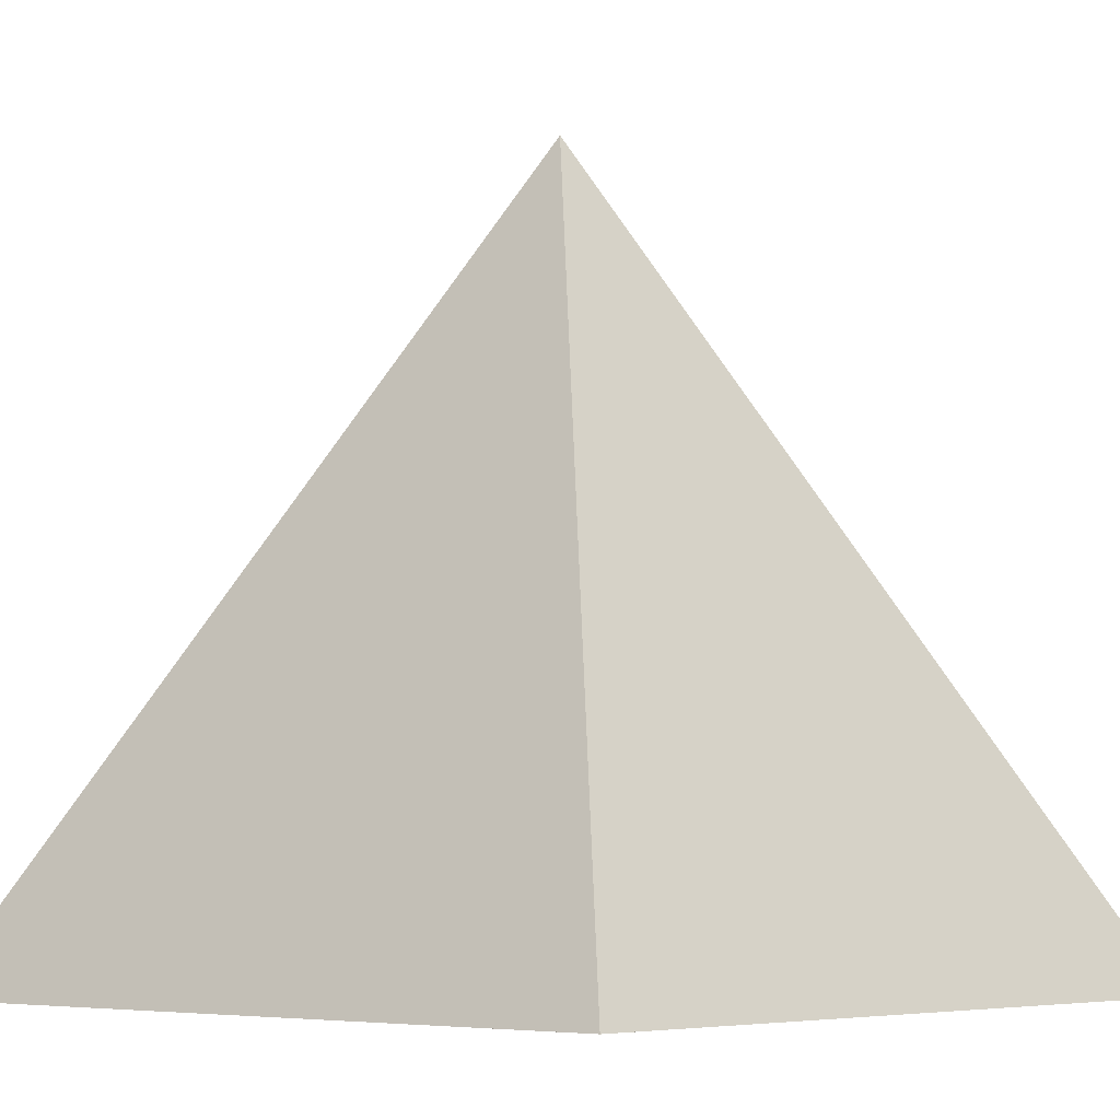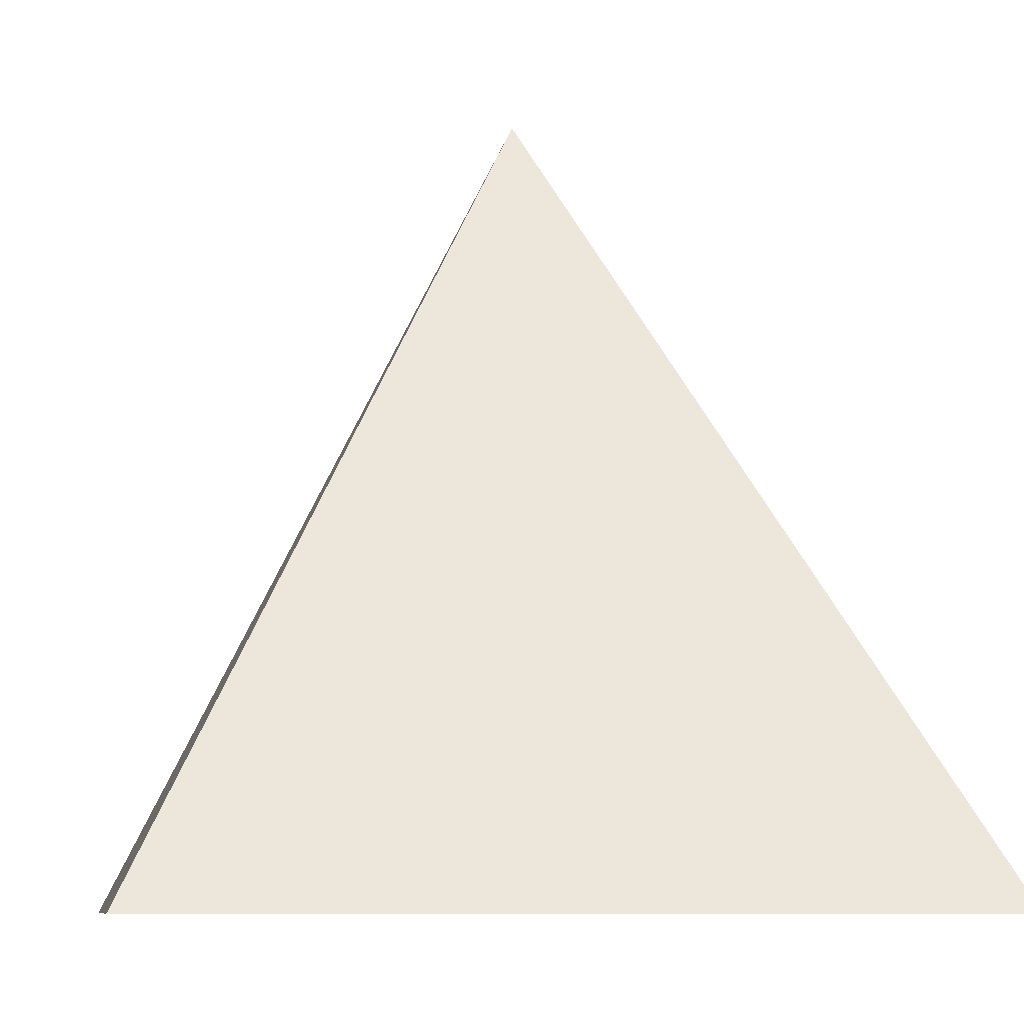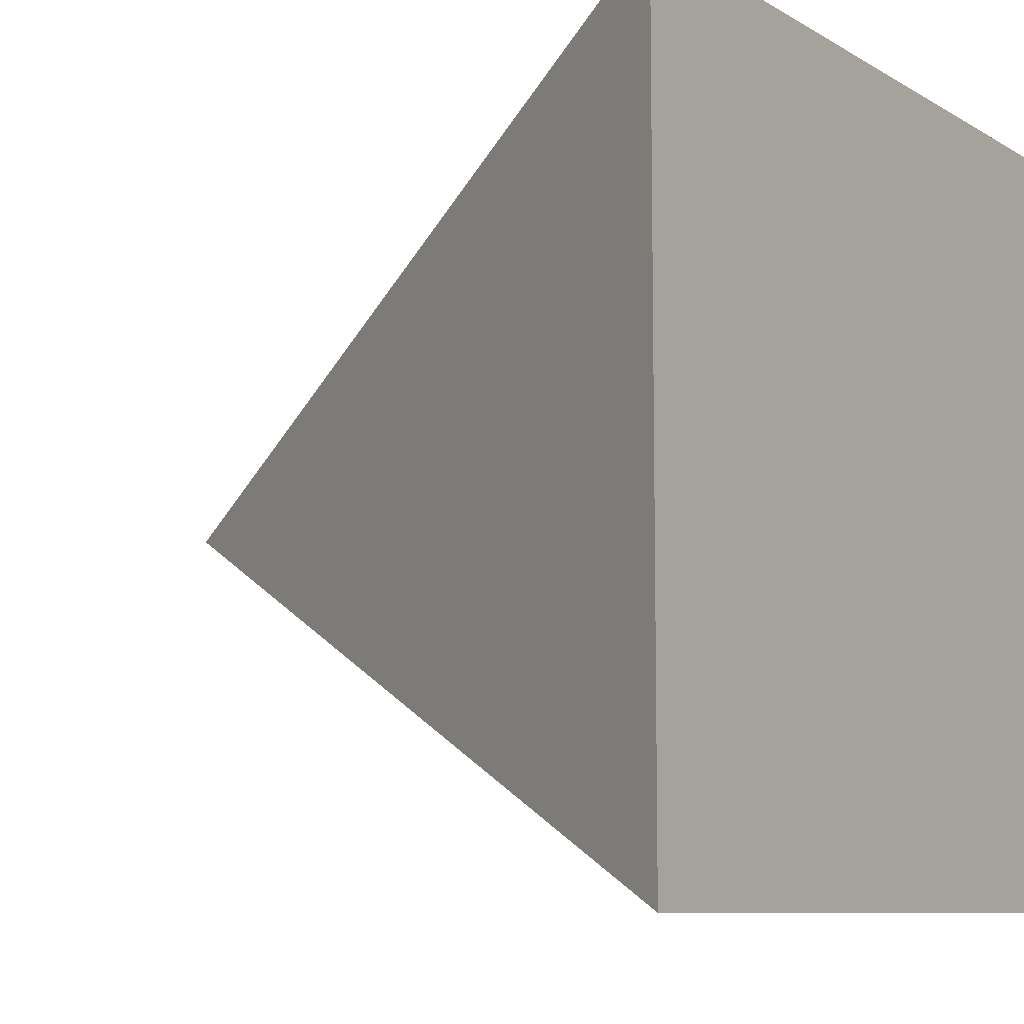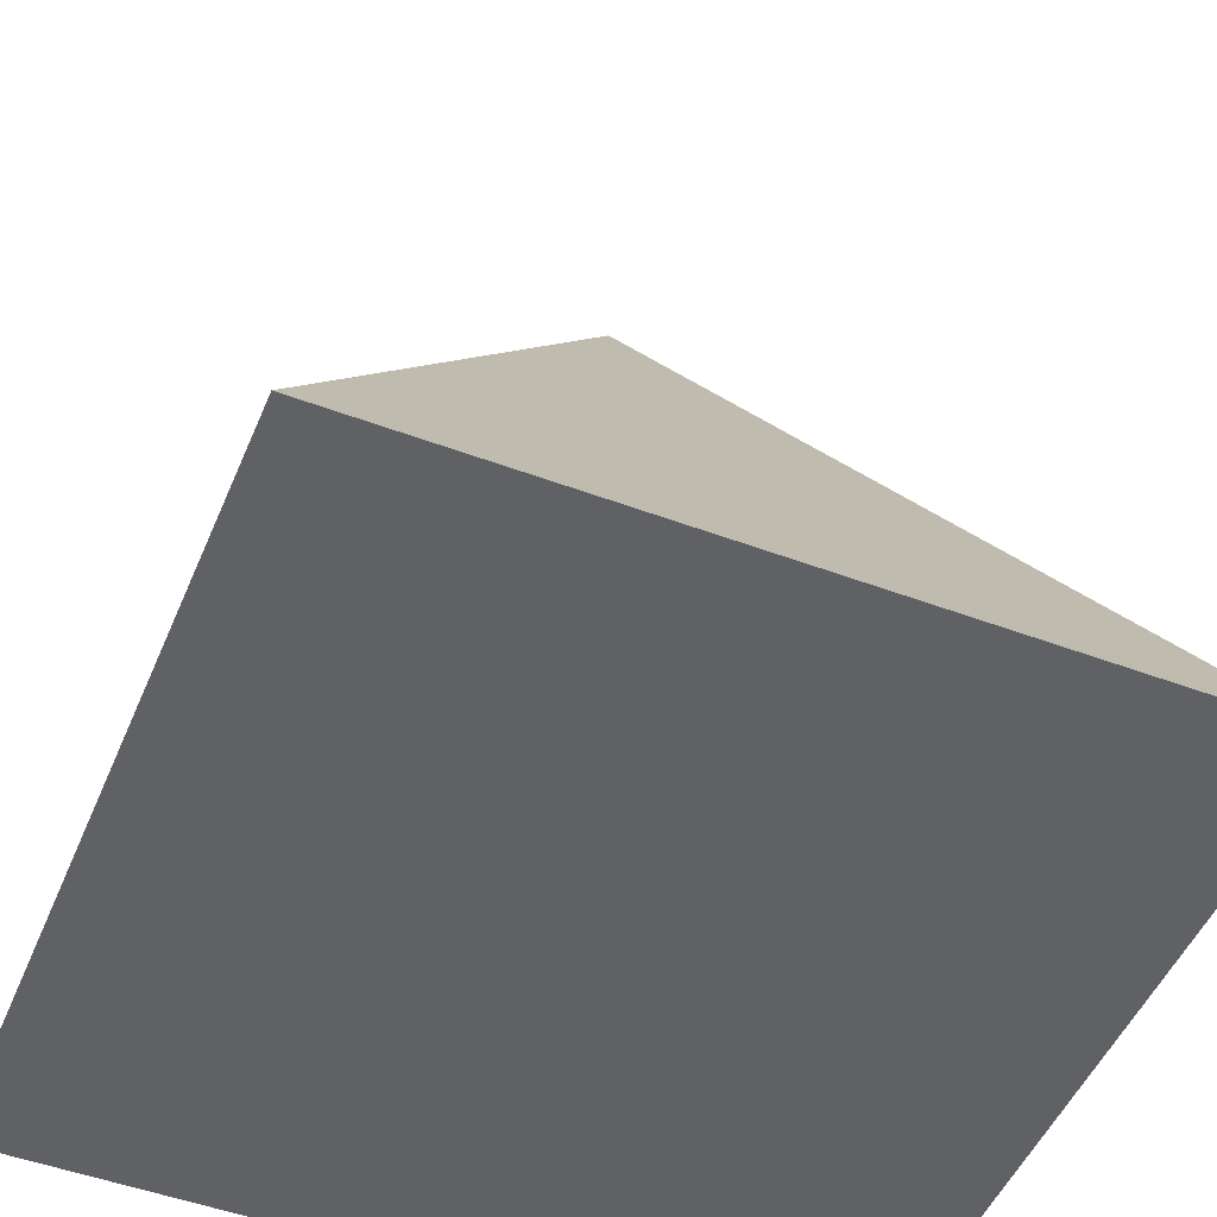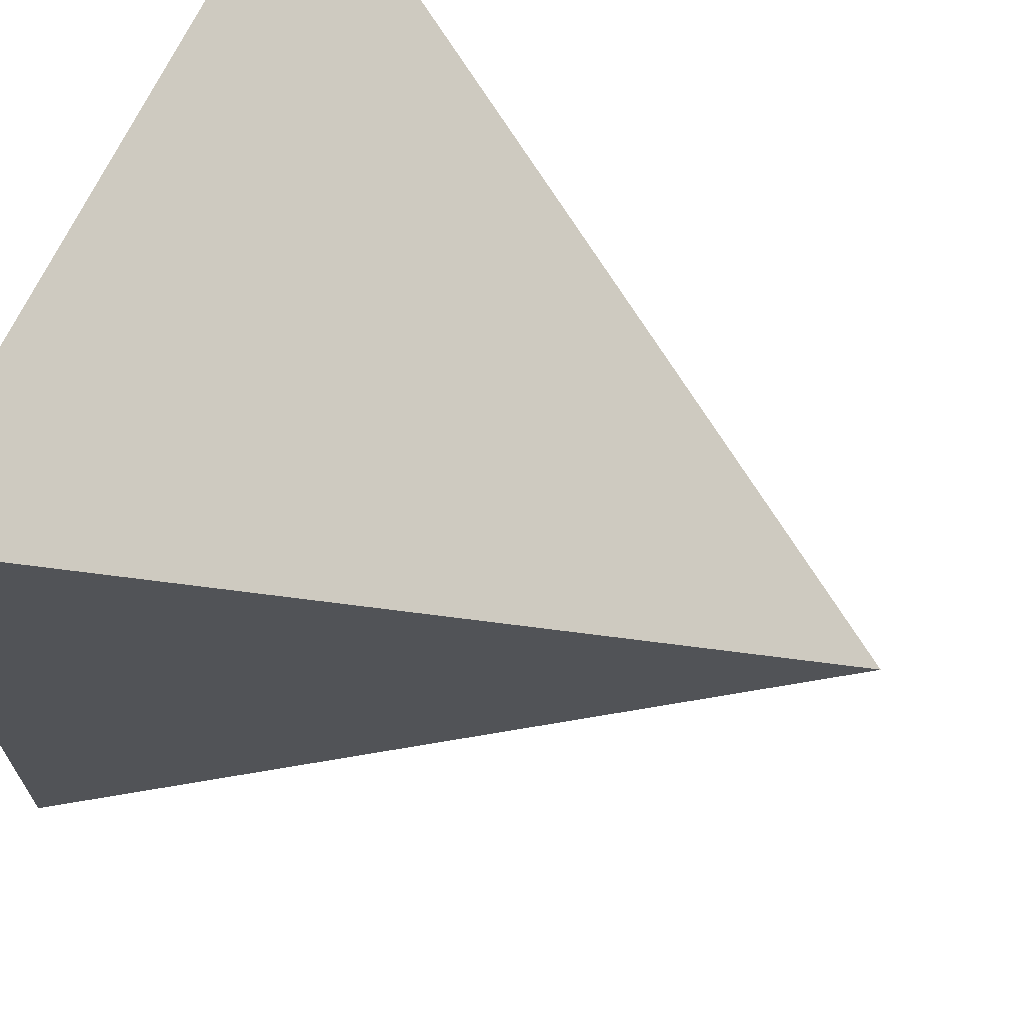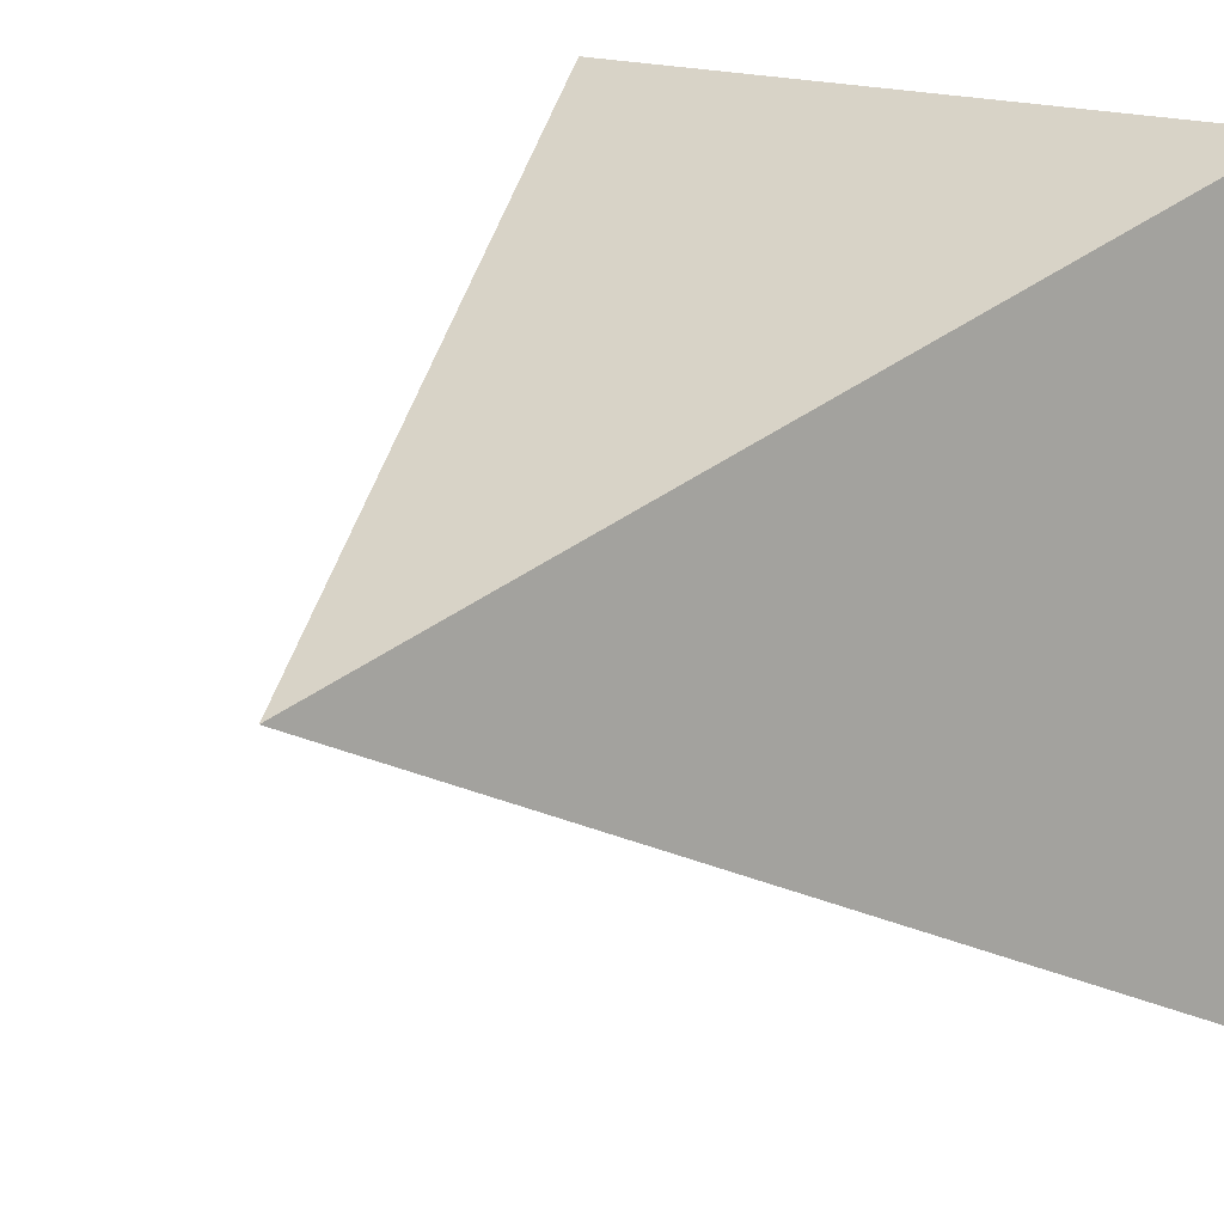
<metadata>
{"format":"obj","ext":"obj","renderer":"f3d","projection":"perspective","resolution":1024,"background":"white","views":[{"elev":-6.0,"azim":-137.9,"up":"+Y"},{"elev":-8.5,"azim":-99.2,"up":"+Y"},{"elev":-8.6,"azim":-56.6,"up":"+Z"},{"elev":-49.8,"azim":67.6,"up":"+Y"},{"elev":67.8,"azim":114.8,"up":"+Z"},{"elev":16.5,"azim":-138.3,"up":"+Z"}]}
</metadata>
<code>
o Cube
v 0.4554 -0.4554 -0.4554
v 0.4554 -0.4554 0.4554
v -0.4554 -0.4554 0.4554
v -0.4554 -0.4554 -0.4554
v -0 0.4554 0
f 1 2 3 4
f 1 5 2
f 2 5 3
f 3 5 4
f 5 1 4

</code>
